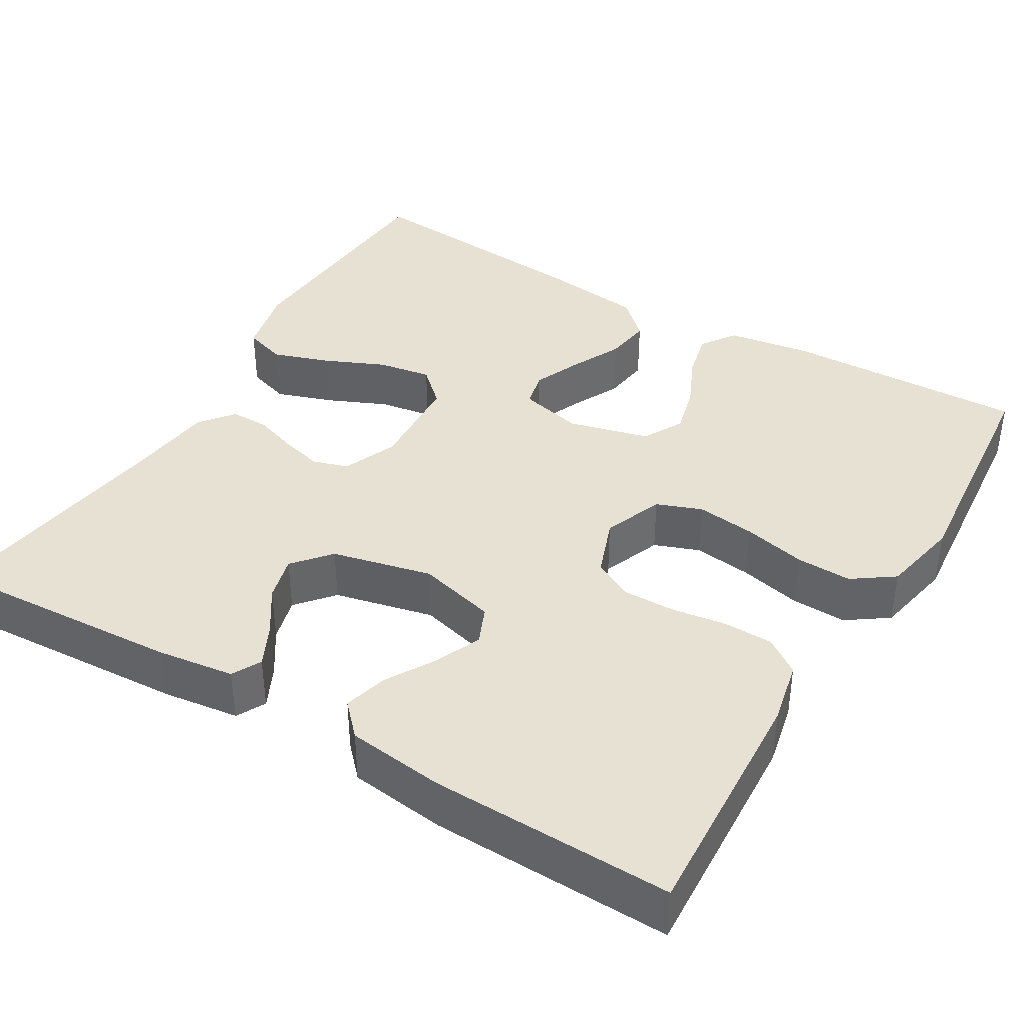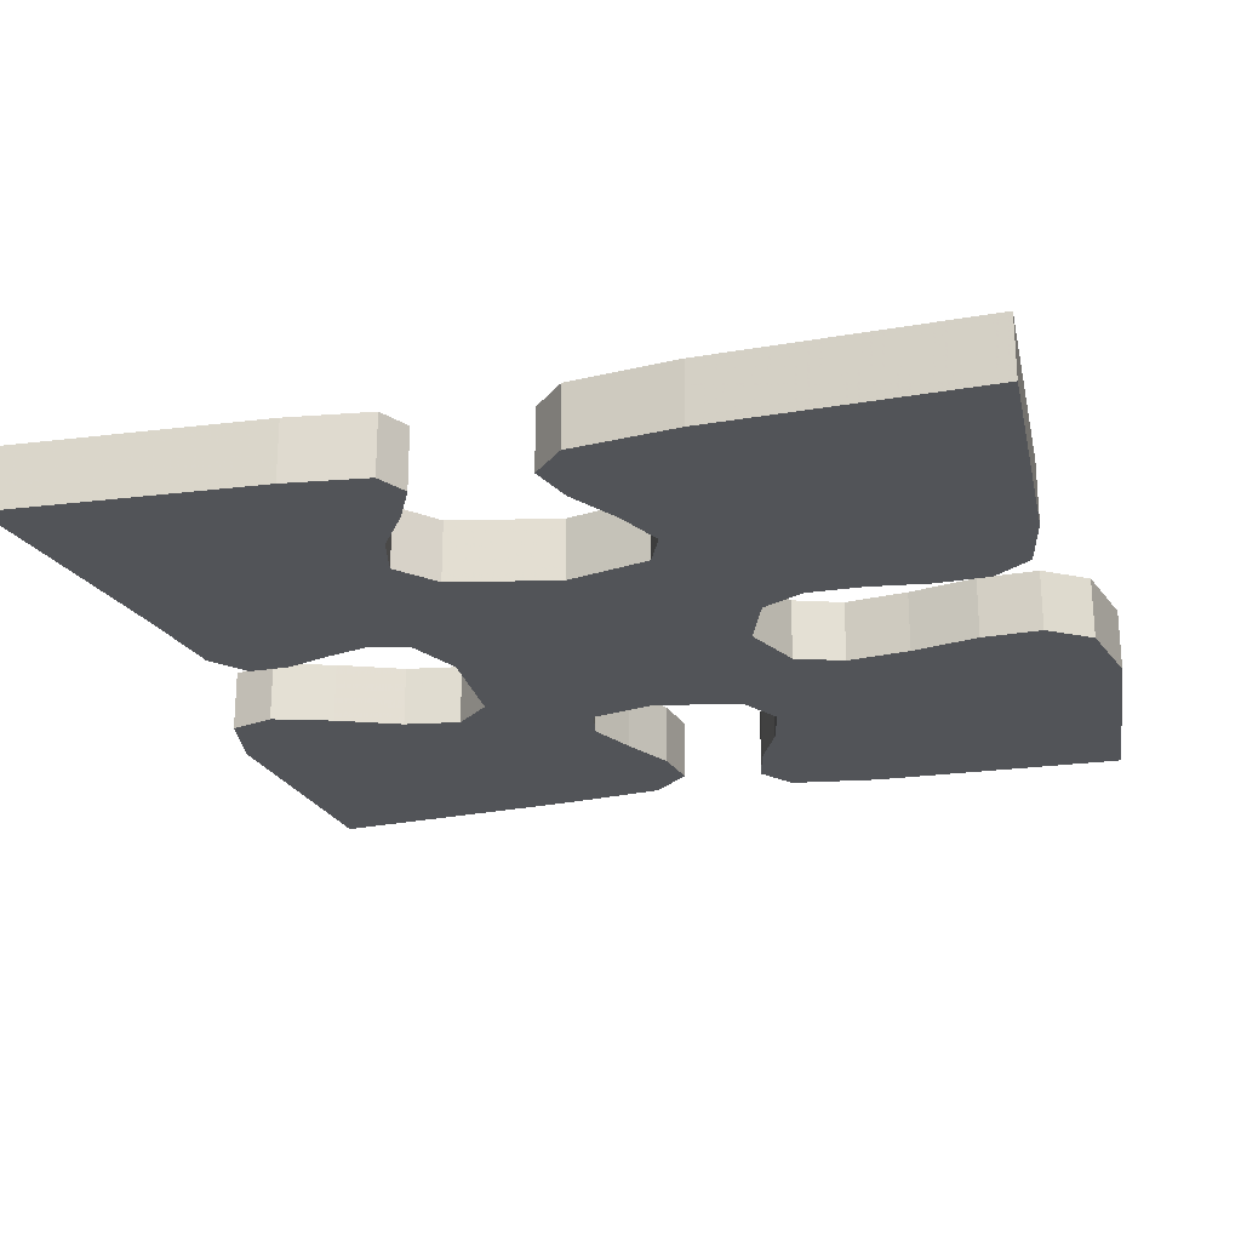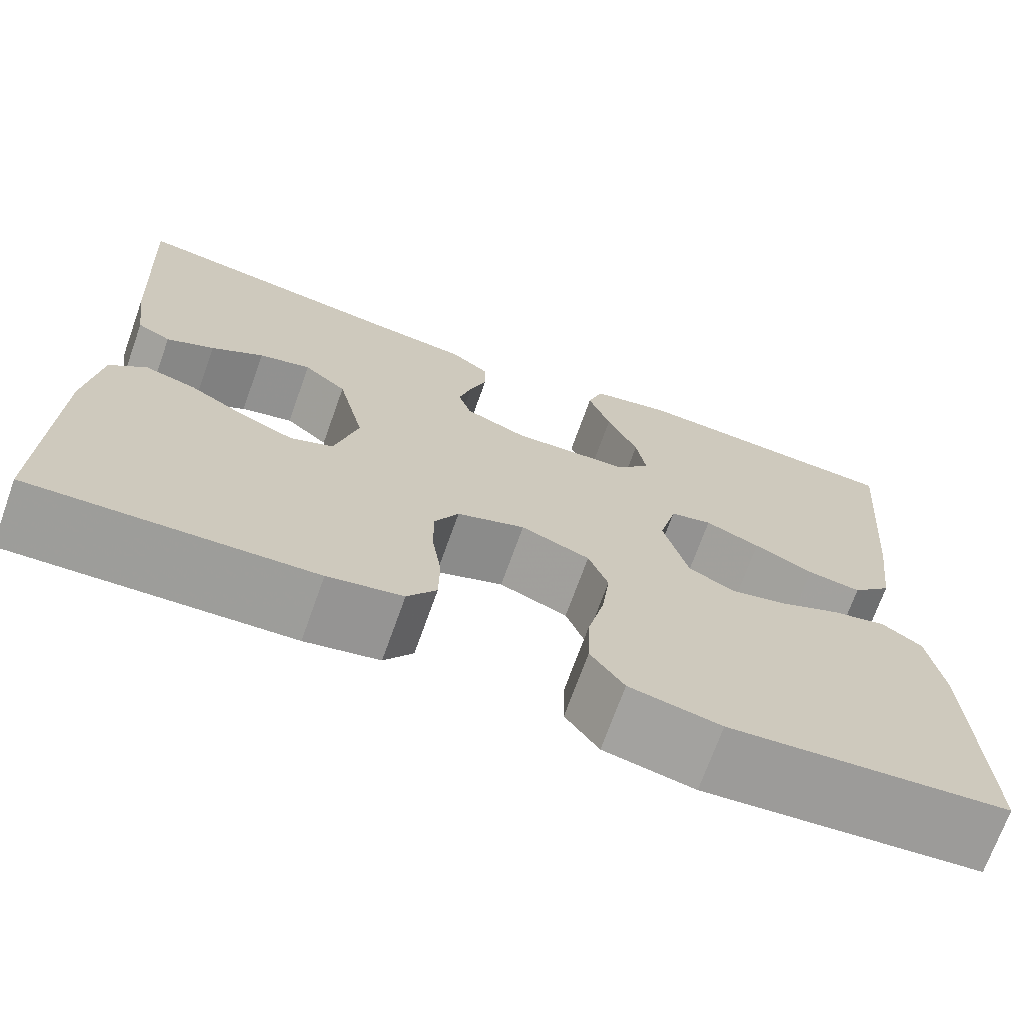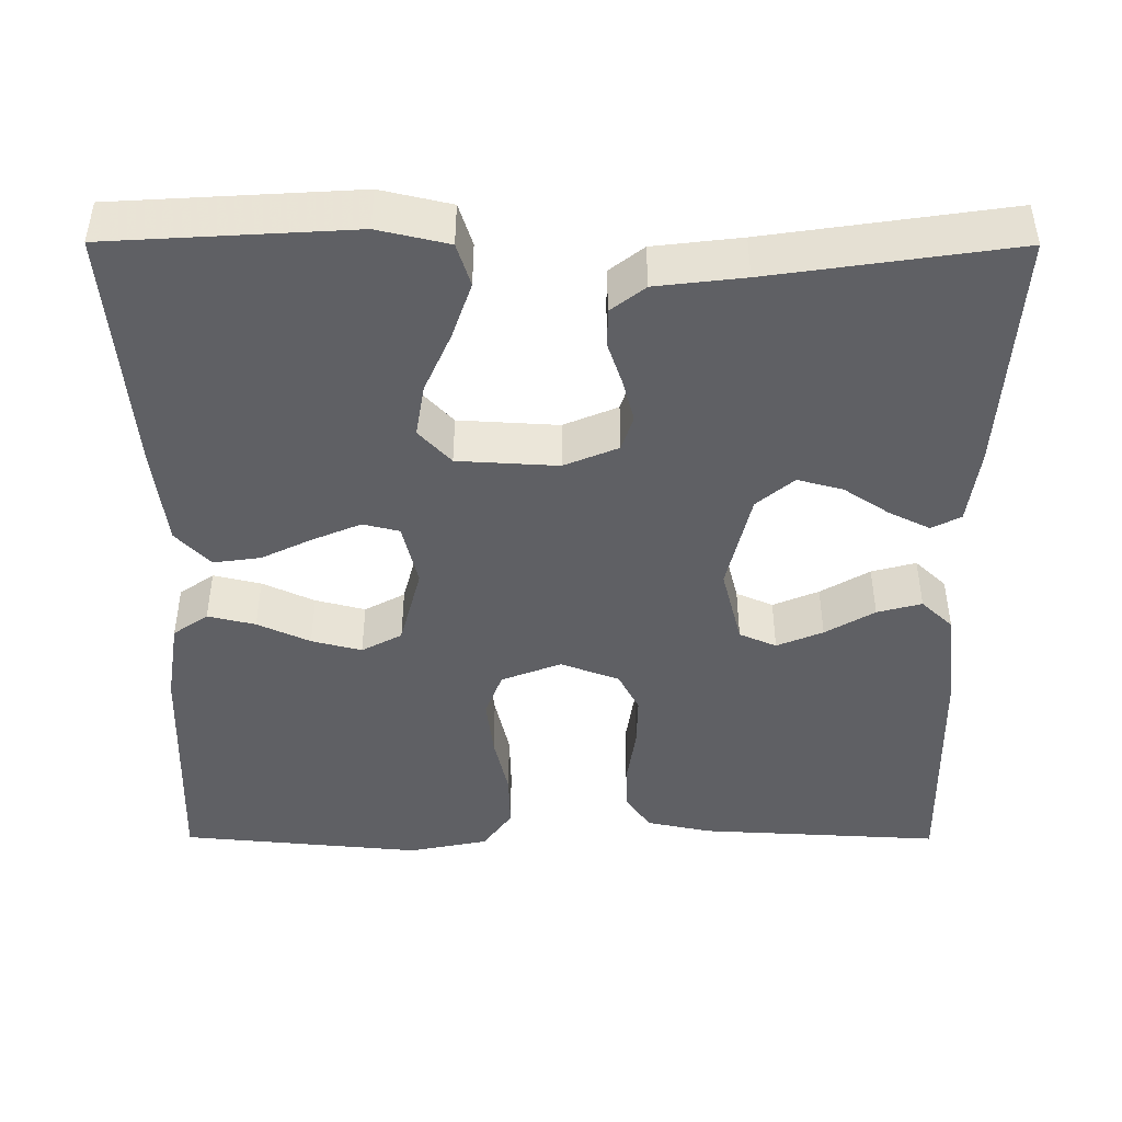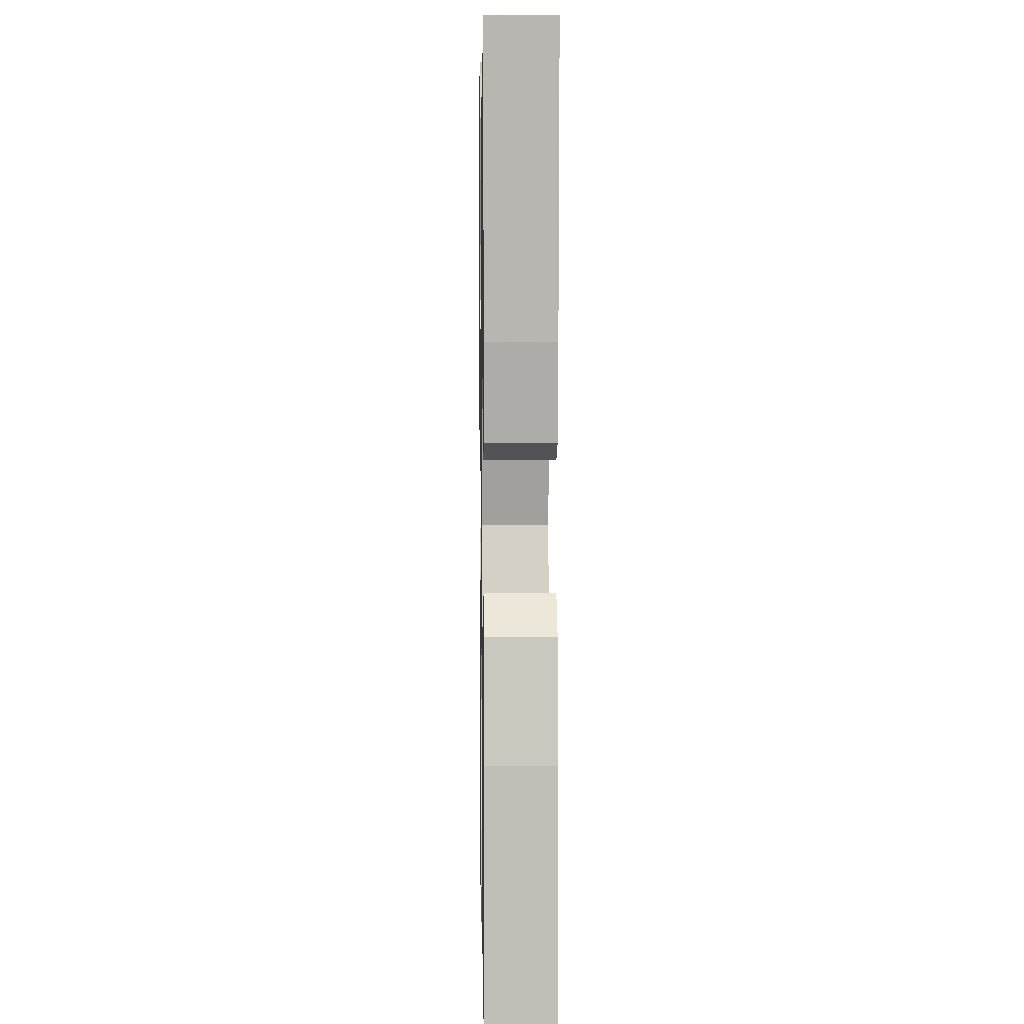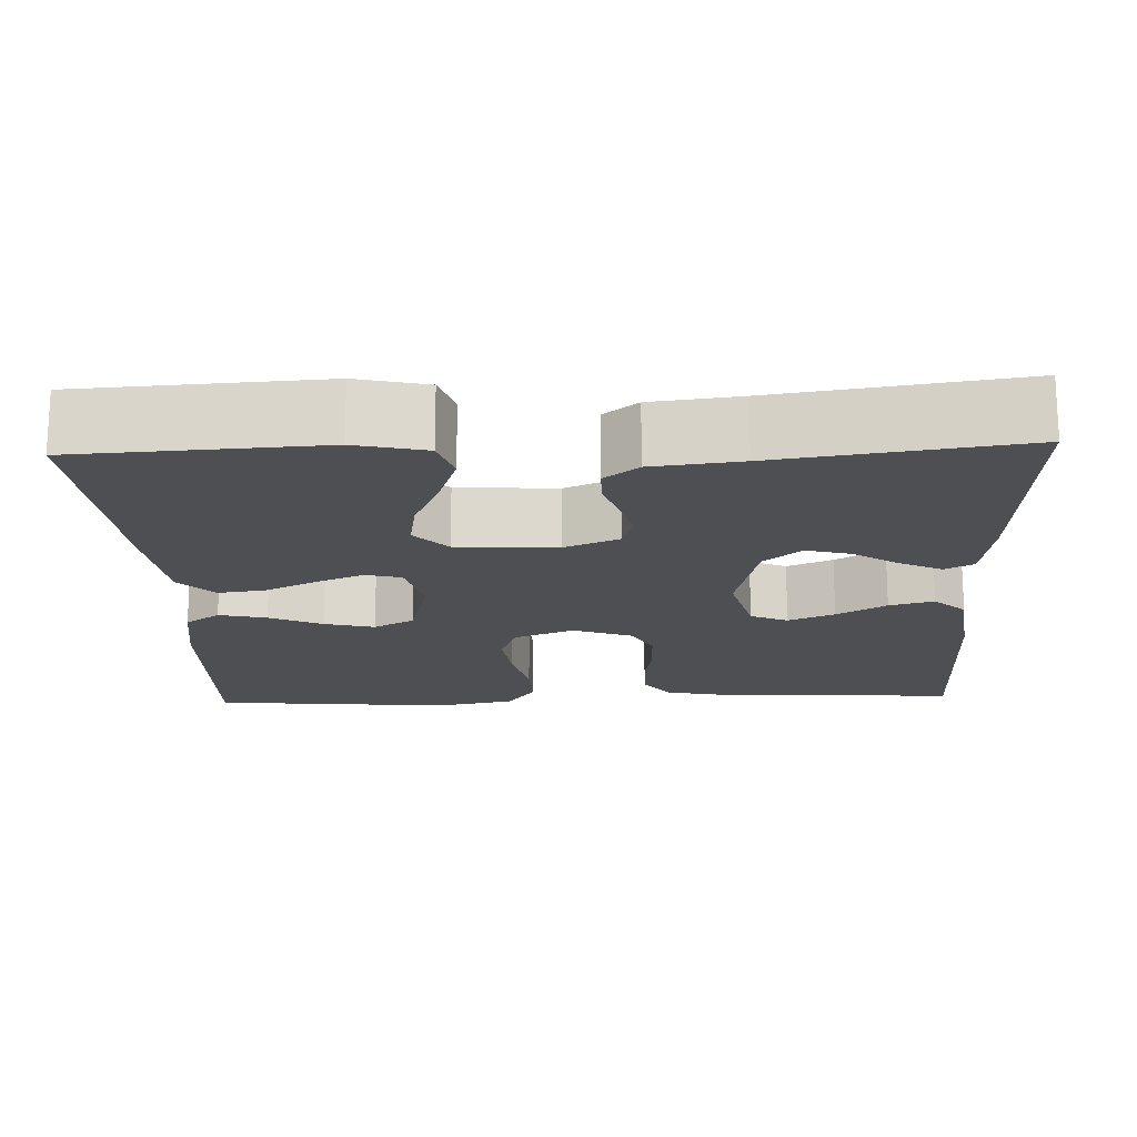
<metadata>
{"format":"obj","ext":"obj","renderer":"f3d","projection":"perspective","resolution":1024,"background":"white","views":[{"elev":39.4,"azim":120.8,"up":"+Y"},{"elev":-23.1,"azim":105.3,"up":"+Y"},{"elev":-71.1,"azim":160.3,"up":"+Z"},{"elev":-45.0,"azim":-0.2,"up":"+Y"},{"elev":5.4,"azim":89.0,"up":"+Z"},{"elev":-17.5,"azim":2.2,"up":"+Y"}]}
</metadata>
<code>
v 0.5 0.07 0.5
v 0.482 0.07 0.2
v 0.469 0.07 0.105
v 0.433 0.07 0.086
v 0.382 0.07 0.111
v 0.326 0.07 0.148
v 0.27 0.07 0.163
v 0.224 0.07 0.124
v 0.195 0.07 0
v 0.22 0.07 -0.097
v 0.266 0.07 -0.117
v 0.323 0.07 -0.093
v 0.384 0.07 -0.057
v 0.439 0.07 -0.042
v 0.478 0.07 -0.079
v 0.493 0.07 -0.2
v 0.5 0.07 -0.5
v 0.2 0.07 -0.484
v 0.12 0.07 -0.467
v 0.089 0.07 -0.423
v 0.088 0.07 -0.361
v 0.098 0.07 -0.293
v 0.099 0.07 -0.229
v 0.073 0.07 -0.179
v 0 0.07 -0.152
v -0.074 0.07 -0.181
v -0.095 0.07 -0.237
v -0.086 0.07 -0.31
v -0.068 0.07 -0.388
v -0.066 0.07 -0.457
v -0.102 0.07 -0.508
v -0.2 0.07 -0.528
v -0.5 0.07 -0.5
v -0.491 0.07 -0.2
v -0.475 0.07 -0.097
v -0.432 0.07 -0.067
v -0.373 0.07 -0.081
v -0.308 0.07 -0.111
v -0.246 0.07 -0.127
v -0.196 0.07 -0.1
v -0.17 0.07 0
v -0.189 0.07 0.079
v -0.234 0.07 0.09
v -0.293 0.07 0.065
v -0.357 0.07 0.034
v -0.415 0.07 0.026
v -0.458 0.07 0.071
v -0.474 0.07 0.2
v -0.5 0.07 0.5
v -0.2 0.07 0.518
v -0.113 0.07 0.498
v -0.096 0.07 0.445
v -0.12 0.07 0.375
v -0.153 0.07 0.3
v -0.164 0.07 0.234
v -0.124 0.07 0.191
v 0 0.07 0.184
v 0.067 0.07 0.212
v 0.081 0.07 0.256
v 0.067 0.07 0.309
v 0.049 0.07 0.362
v 0.049 0.07 0.41
v 0.091 0.07 0.443
v 0.2 0.07 0.456
v 0.5 0 0.5
v 0.482 0 0.2
v 0.469 0 0.105
v 0.433 0 0.086
v 0.382 0 0.111
v 0.326 0 0.148
v 0.27 0 0.163
v 0.224 0 0.124
v 0.195 0 0
v 0.22 0 -0.097
v 0.266 0 -0.117
v 0.323 0 -0.093
v 0.384 0 -0.057
v 0.439 0 -0.042
v 0.478 0 -0.079
v 0.493 0 -0.2
v 0.5 0 -0.5
v 0.2 0 -0.484
v 0.12 0 -0.467
v 0.089 0 -0.423
v 0.088 0 -0.361
v 0.098 0 -0.293
v 0.099 0 -0.229
v 0.073 0 -0.179
v 0 0 -0.152
v -0.074 0 -0.181
v -0.095 0 -0.237
v -0.086 0 -0.31
v -0.068 0 -0.388
v -0.066 0 -0.457
v -0.102 0 -0.508
v -0.2 0 -0.528
v -0.5 0 -0.5
v -0.491 0 -0.2
v -0.475 0 -0.097
v -0.432 0 -0.067
v -0.373 0 -0.081
v -0.308 0 -0.111
v -0.246 0 -0.127
v -0.196 0 -0.1
v -0.17 0 0
v -0.189 0 0.079
v -0.234 0 0.09
v -0.293 0 0.065
v -0.357 0 0.034
v -0.415 0 0.026
v -0.458 0 0.071
v -0.474 0 0.2
v -0.5 0 0.5
v -0.2 0 0.518
v -0.113 0 0.498
v -0.096 0 0.445
v -0.12 0 0.375
v -0.153 0 0.3
v -0.164 0 0.234
v -0.124 0 0.191
v 0 0 0.184
v 0.067 0 0.212
v 0.081 0 0.256
v 0.067 0 0.309
v 0.049 0 0.362
v 0.049 0 0.41
v 0.091 0 0.443
v 0.2 0 0.456
f 62 63 64
f 61 62 64
f 60 61 64
f 1 2 3
f 64 1 3
f 60 64 3
f 59 60 3
f 52 53 54
f 51 52 54
f 50 51 54
f 49 50 54
f 48 49 54
f 47 48 54
f 46 47 54
f 45 46 54
f 44 45 54
f 43 44 54 55
f 42 43 55 56
f 36 37 38
f 35 36 38
f 34 35 38
f 33 34 38
f 32 33 38
f 31 32 38
f 30 31 38
f 29 30 38
f 28 29 38
f 27 28 38 39
f 26 27 39 40
f 20 21 22
f 19 20 22
f 18 19 22
f 17 18 22
f 16 17 22
f 15 16 22
f 14 15 22
f 13 14 22
f 12 13 22
f 11 12 22 23
f 10 11 23 24
f 3 4 5 6
f 59 3 6
f 59 6 7
f 58 59 7 8
f 57 58 8 9
f 10 24 25
f 9 10 25
f 57 9 25
f 56 57 25
f 42 56 25
f 41 42 25
f 25 26 40 41
f 128 127 126
f 128 126 125
f 128 125 124
f 67 66 65
f 67 65 128
f 67 128 124
f 67 124 123
f 118 117 116
f 118 116 115
f 118 115 114
f 118 114 113
f 118 113 112
f 118 112 111
f 118 111 110
f 118 110 109
f 118 109 108
f 119 118 108 107
f 120 119 107 106
f 102 101 100
f 102 100 99
f 102 99 98
f 102 98 97
f 102 97 96
f 102 96 95
f 102 95 94
f 102 94 93
f 102 93 92
f 103 102 92 91
f 104 103 91 90
f 86 85 84
f 86 84 83
f 86 83 82
f 86 82 81
f 86 81 80
f 86 80 79
f 86 79 78
f 86 78 77
f 86 77 76
f 87 86 76 75
f 88 87 75 74
f 70 69 68 67
f 70 67 123
f 71 70 123
f 72 71 123 122
f 73 72 122 121
f 89 88 74
f 89 74 73
f 89 73 121
f 89 121 120
f 89 120 106
f 89 106 105
f 105 104 90 89
f 1 65 66 2
f 2 66 67 3
f 3 67 68 4
f 4 68 69 5
f 5 69 70 6
f 6 70 71 7
f 7 71 72 8
f 8 72 73 9
f 9 73 74 10
f 10 74 75 11
f 11 75 76 12
f 12 76 77 13
f 13 77 78 14
f 14 78 79 15
f 15 79 80 16
f 16 80 81 17
f 17 81 82 18
f 18 82 83 19
f 19 83 84 20
f 20 84 85 21
f 21 85 86 22
f 22 86 87 23
f 23 87 88 24
f 24 88 89 25
f 25 89 90 26
f 26 90 91 27
f 27 91 92 28
f 28 92 93 29
f 29 93 94 30
f 30 94 95 31
f 31 95 96 32
f 32 96 97 33
f 33 97 98 34
f 34 98 99 35
f 35 99 100 36
f 36 100 101 37
f 37 101 102 38
f 38 102 103 39
f 39 103 104 40
f 40 104 105 41
f 41 105 106 42
f 42 106 107 43
f 43 107 108 44
f 44 108 109 45
f 45 109 110 46
f 46 110 111 47
f 47 111 112 48
f 48 112 113 49
f 49 113 114 50
f 50 114 115 51
f 51 115 116 52
f 52 116 117 53
f 53 117 118 54
f 54 118 119 55
f 55 119 120 56
f 56 120 121 57
f 57 121 122 58
f 58 122 123 59
f 59 123 124 60
f 60 124 125 61
f 61 125 126 62
f 62 126 127 63
f 63 127 128 64
f 64 128 65 1

</code>
